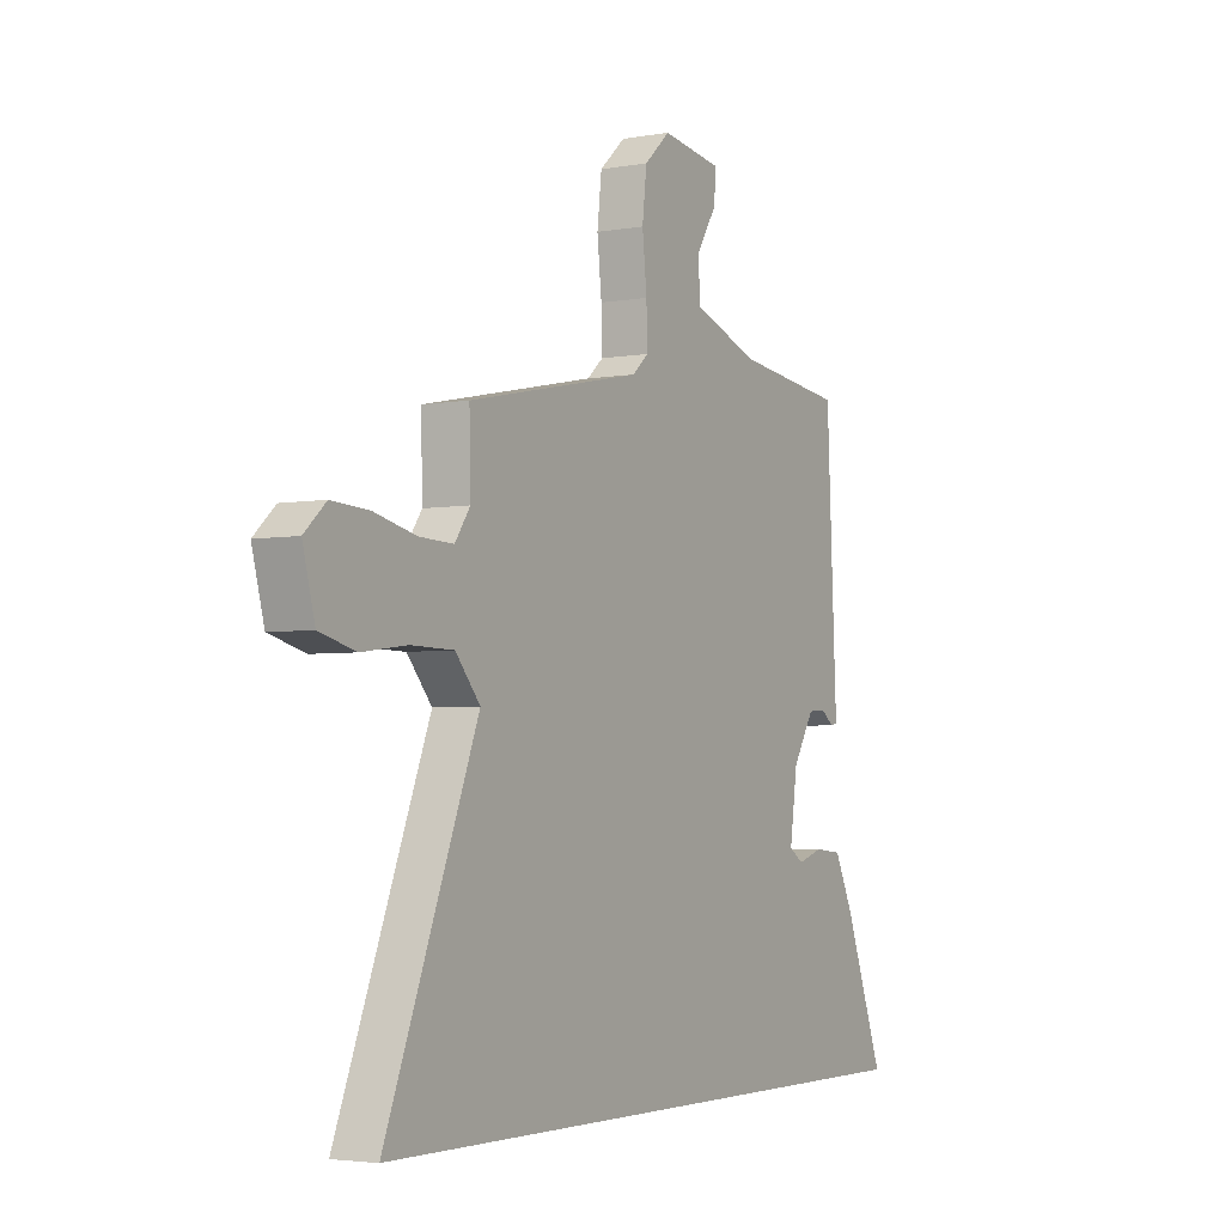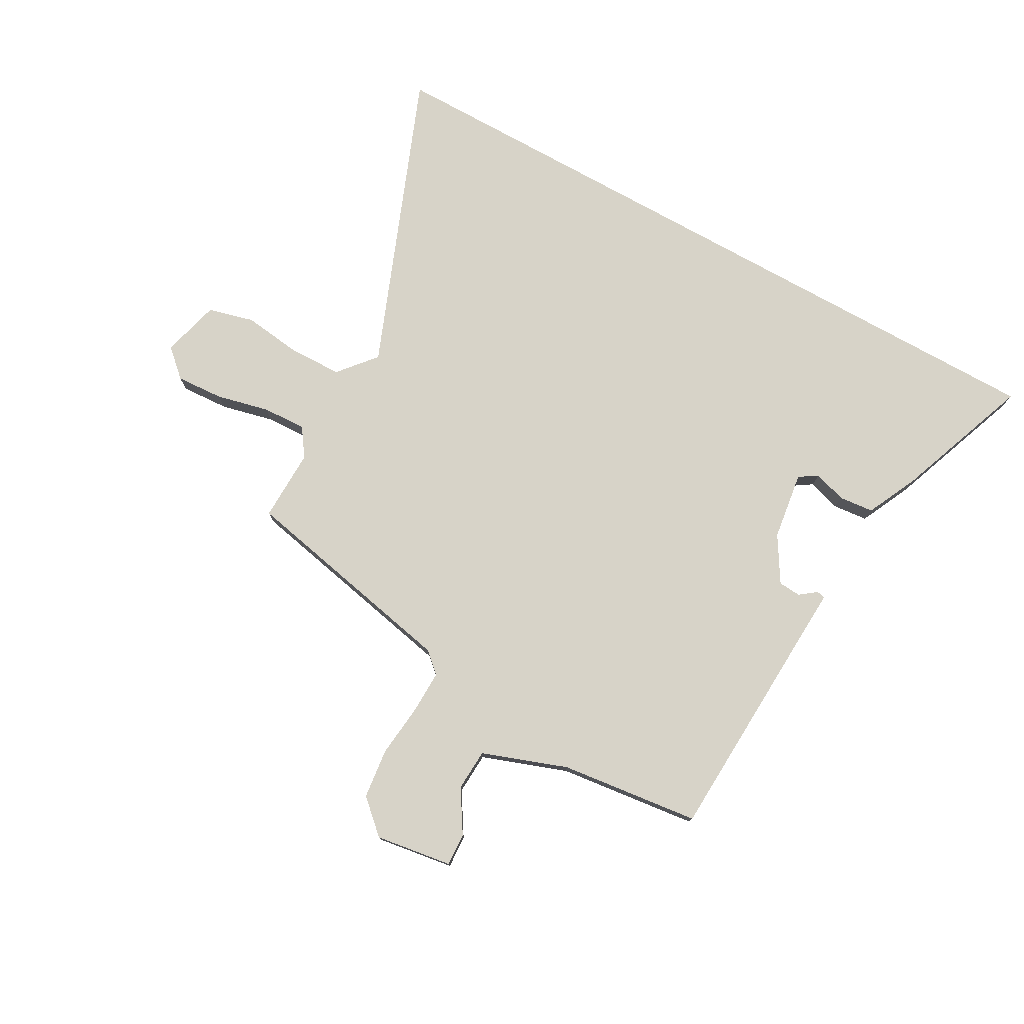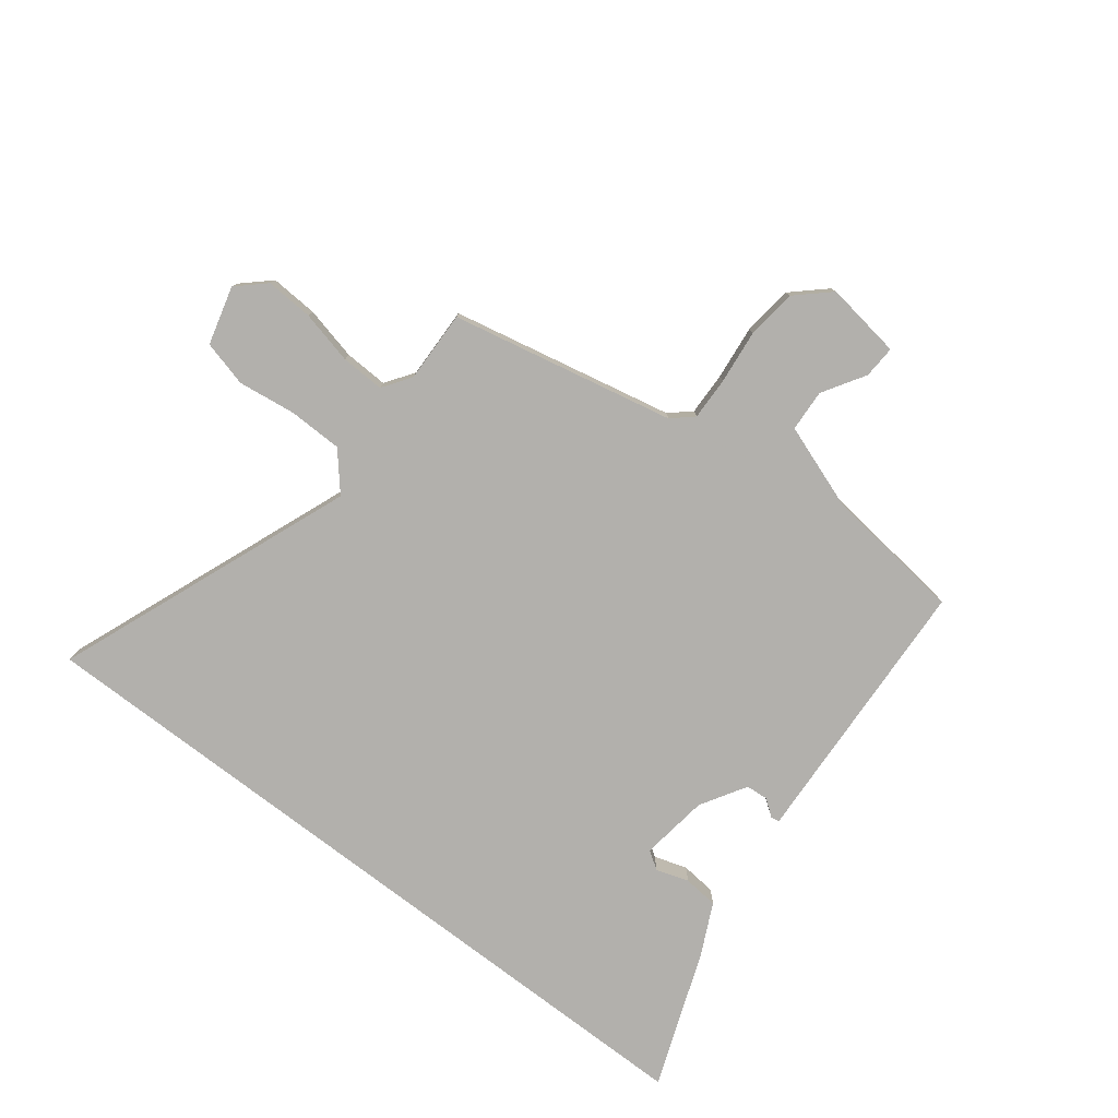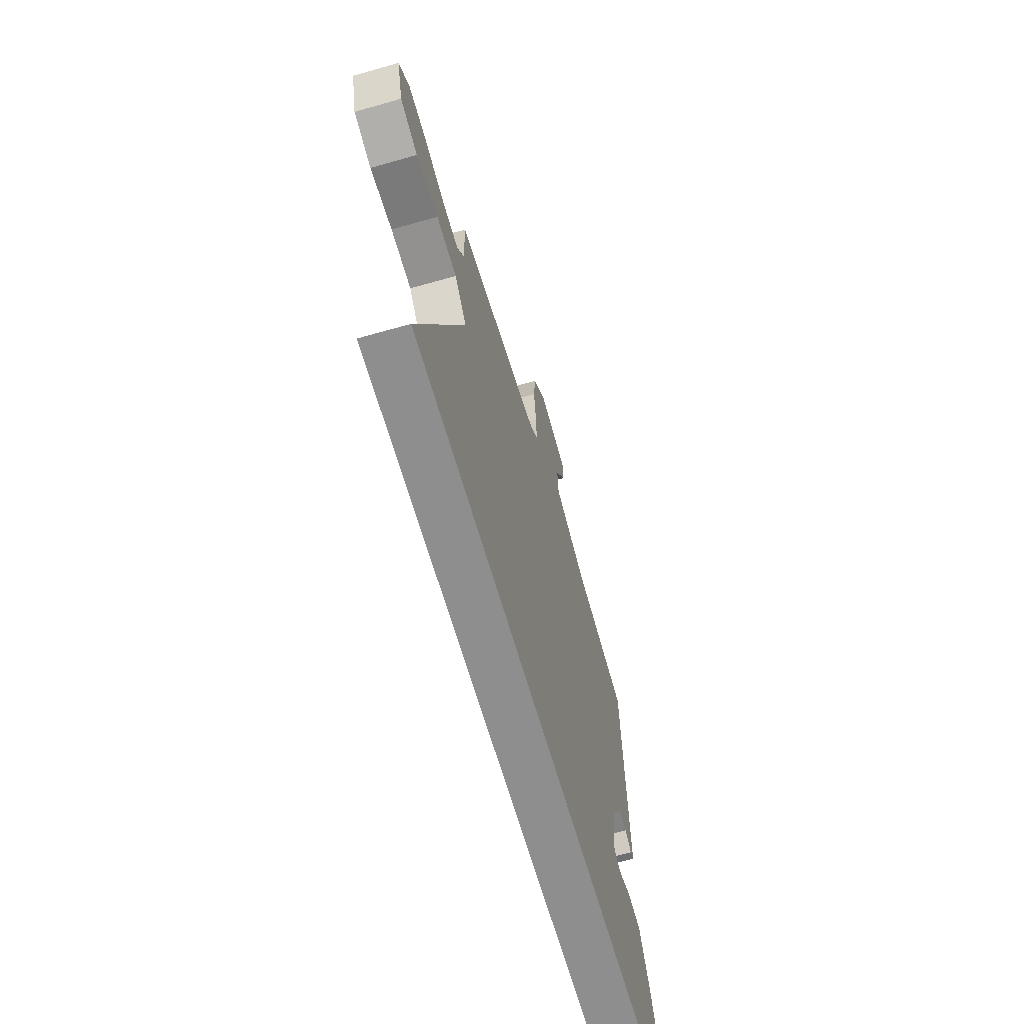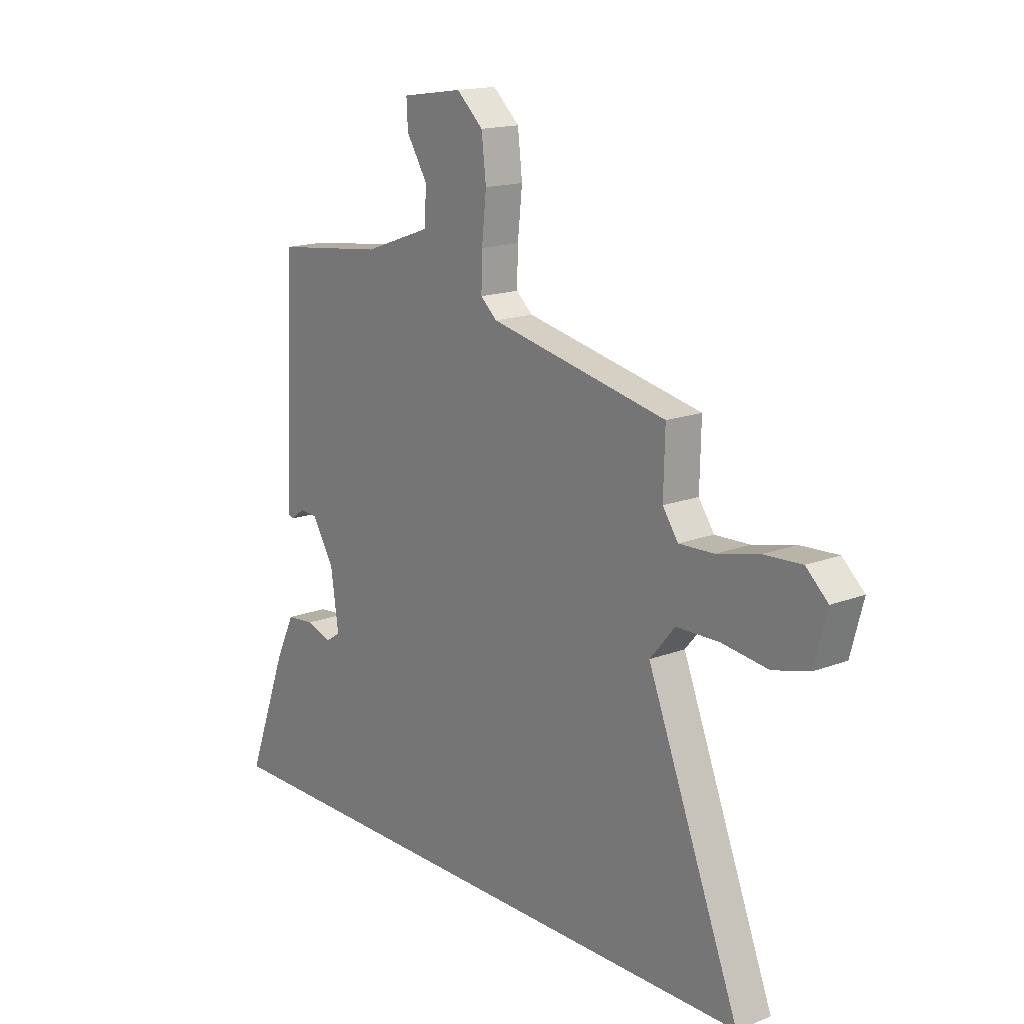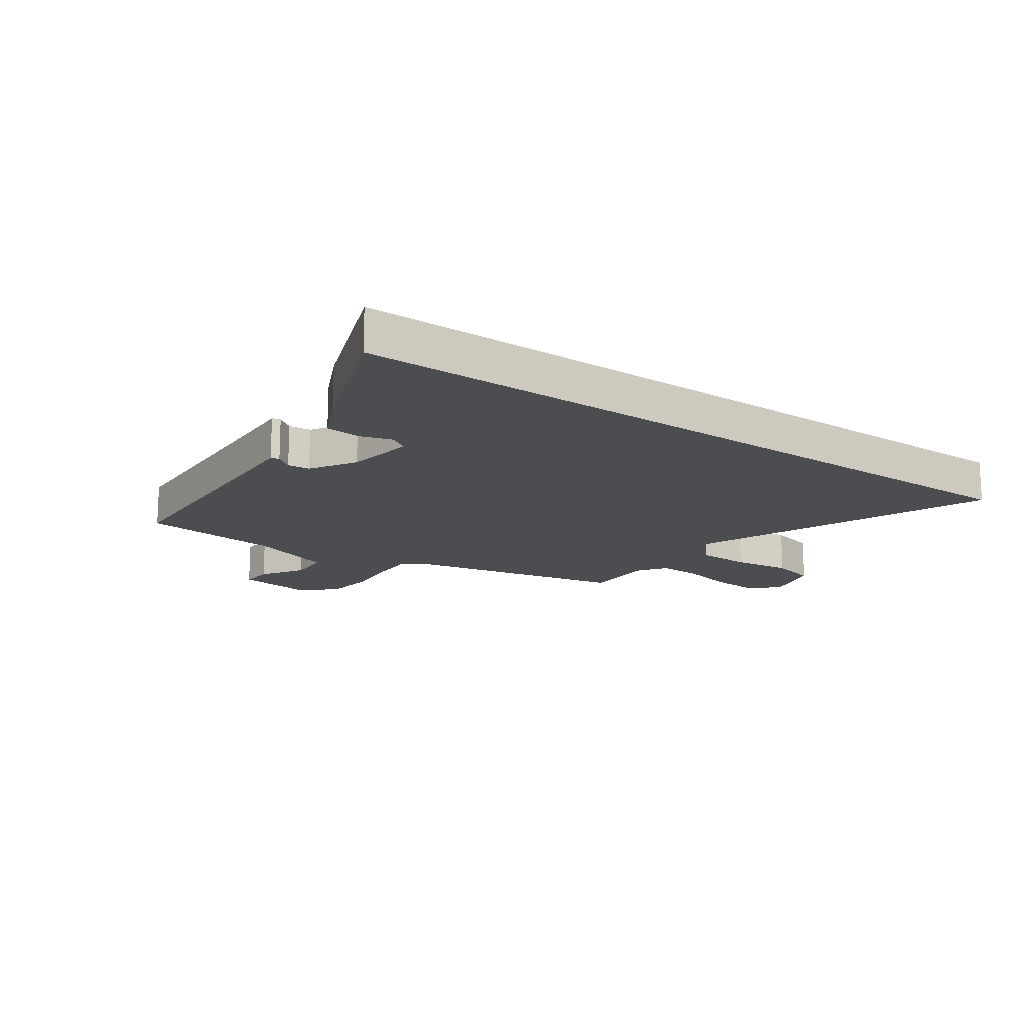
<metadata>
{"format":"obj","ext":"obj","renderer":"f3d","projection":"perspective","resolution":1024,"background":"white","views":[{"elev":-3.7,"azim":-59.3,"up":"+Z"},{"elev":77.1,"azim":29.1,"up":"+Y"},{"elev":-78.6,"azim":-37.4,"up":"+Y"},{"elev":-65.0,"azim":-74.0,"up":"+Z"},{"elev":16.2,"azim":-128.4,"up":"+Z"},{"elev":-16.0,"azim":144.6,"up":"+Y"}]}
</metadata>
<code>
v 0.451 0.07 0.501
v 0.47 0.07 0.099
v 0.474 0.07 0.02
v 0.459 0.07 0.017
v 0.43 0.07 0.039
v 0.391 0.07 0.036
v 0.343 0.07 -0.043
v 0.326 0.07 -0.162
v 0.358 0.07 -0.183
v 0.415 0.07 -0.165
v 0.476 0.07 -0.171
v 0.519 0.07 -0.261
v 0.608 0.07 -0.5
v -0.69 0.07 -0.5
v -0.486 0.07 0.019
v -0.541 0.07 0.084
v -0.635 0.07 0.086
v -0.736 0.07 0.073
v -0.816 0.07 0.094
v -0.843 0.07 0.196
v -0.795 0.07 0.24
v -0.712 0.07 0.235
v -0.619 0.07 0.213
v -0.543 0.07 0.21
v -0.509 0.07 0.259
v -0.512 0.07 0.385
v -0.122 0.07 0.466
v -0.086 0.07 0.498
v -0.088 0.07 0.573
v -0.098 0.07 0.667
v -0.088 0.07 0.754
v -0.03 0.07 0.807
v 0.104 0.07 0.787
v 0.101 0.07 0.73
v 0.055 0.07 0.656
v 0.059 0.07 0.583
v 0.207 0.07 0.53
v 0.451 0 0.501
v 0.47 0 0.099
v 0.474 0 0.02
v 0.459 0 0.017
v 0.43 0 0.039
v 0.391 0 0.036
v 0.343 0 -0.043
v 0.326 0 -0.162
v 0.358 0 -0.183
v 0.415 0 -0.165
v 0.476 0 -0.171
v 0.519 0 -0.261
v 0.608 0 -0.5
v -0.69 0 -0.5
v -0.486 0 0.019
v -0.541 0 0.084
v -0.635 0 0.086
v -0.736 0 0.073
v -0.816 0 0.094
v -0.843 0 0.196
v -0.795 0 0.24
v -0.712 0 0.235
v -0.619 0 0.213
v -0.543 0 0.21
v -0.509 0 0.259
v -0.512 0 0.385
v -0.122 0 0.466
v -0.086 0 0.498
v -0.088 0 0.573
v -0.098 0 0.667
v -0.088 0 0.754
v -0.03 0 0.807
v 0.104 0 0.787
v 0.101 0 0.73
v 0.055 0 0.656
v 0.059 0 0.583
v 0.207 0 0.53
f 32 33 34 35
f 32 35 36
f 29 30 31 32
f 28 29 32 36
f 27 28 36 37
f 25 26 27 37
f 20 21 22 23
f 20 23 24
f 17 18 19 20
f 16 17 20 24
f 15 16 24 25
f 13 14 15
f 9 10 11 12
f 9 12 13 15
f 2 3 4 5
f 2 5 6
f 1 2 6
f 37 1 6 7
f 8 9 15 25
f 7 8 25 37
f 72 71 70 69
f 73 72 69
f 69 68 67 66
f 73 69 66 65
f 74 73 65 64
f 74 64 63 62
f 60 59 58 57
f 61 60 57
f 57 56 55 54
f 61 57 54 53
f 62 61 53 52
f 52 51 50
f 49 48 47 46
f 52 50 49 46
f 42 41 40 39
f 43 42 39
f 43 39 38
f 44 43 38 74
f 62 52 46 45
f 74 62 45 44
f 1 38 39 2
f 2 39 40 3
f 3 40 41 4
f 4 41 42 5
f 5 42 43 6
f 6 43 44 7
f 7 44 45 8
f 8 45 46 9
f 9 46 47 10
f 10 47 48 11
f 11 48 49 12
f 12 49 50 13
f 13 50 51 14
f 14 51 52 15
f 15 52 53 16
f 16 53 54 17
f 17 54 55 18
f 18 55 56 19
f 19 56 57 20
f 20 57 58 21
f 21 58 59 22
f 22 59 60 23
f 23 60 61 24
f 24 61 62 25
f 25 62 63 26
f 26 63 64 27
f 27 64 65 28
f 28 65 66 29
f 29 66 67 30
f 30 67 68 31
f 31 68 69 32
f 32 69 70 33
f 33 70 71 34
f 34 71 72 35
f 35 72 73 36
f 36 73 74 37
f 37 74 38 1

</code>
